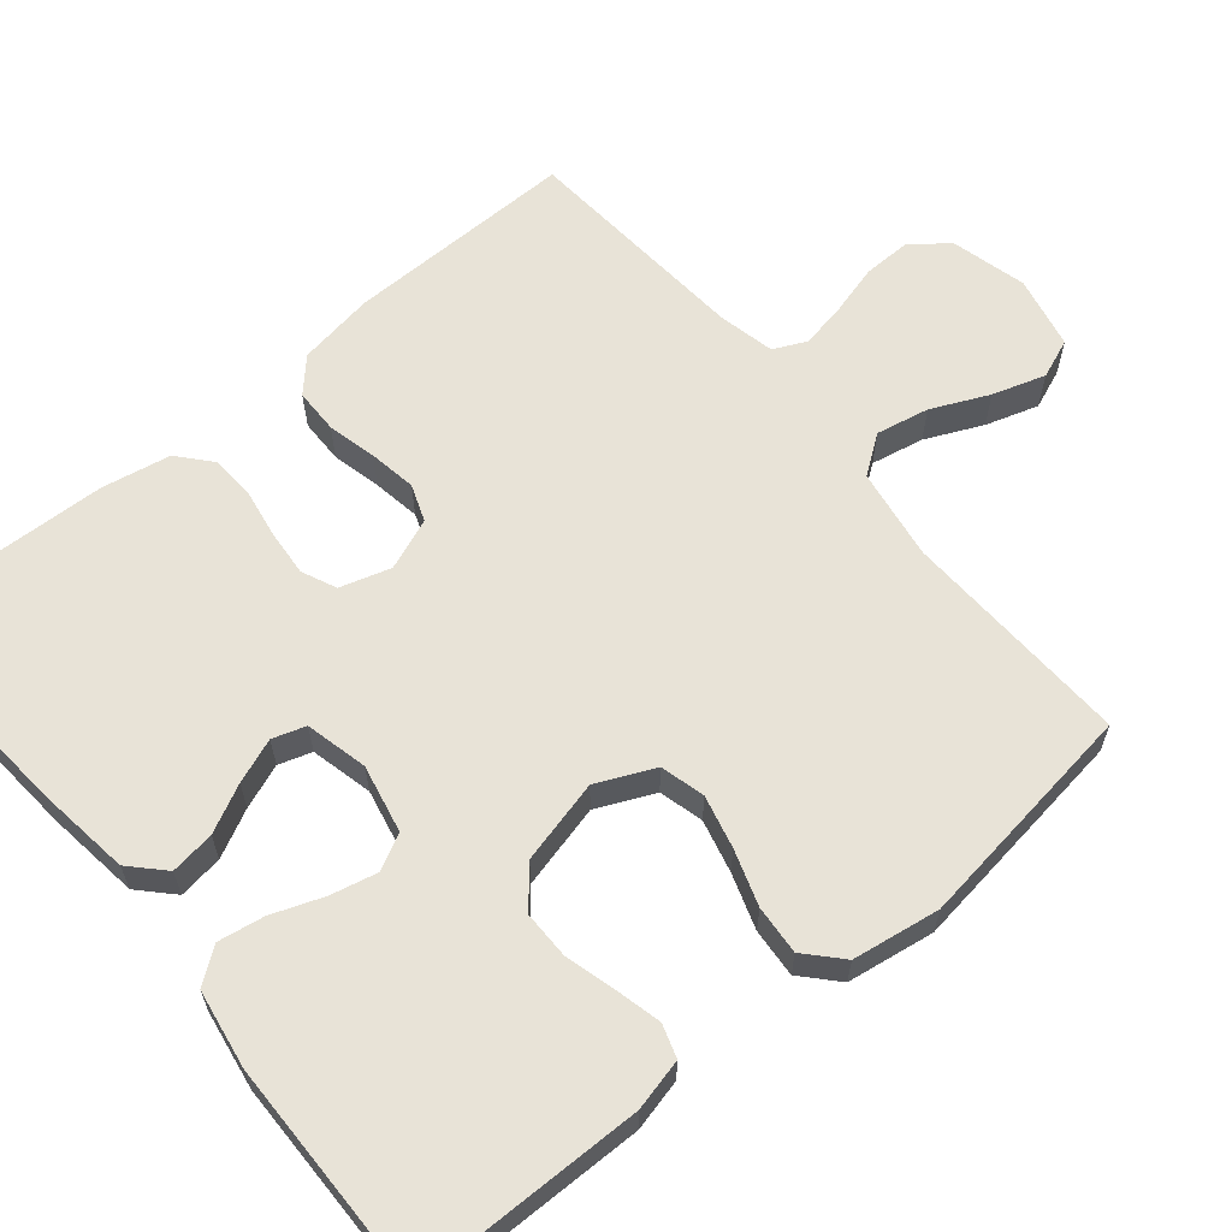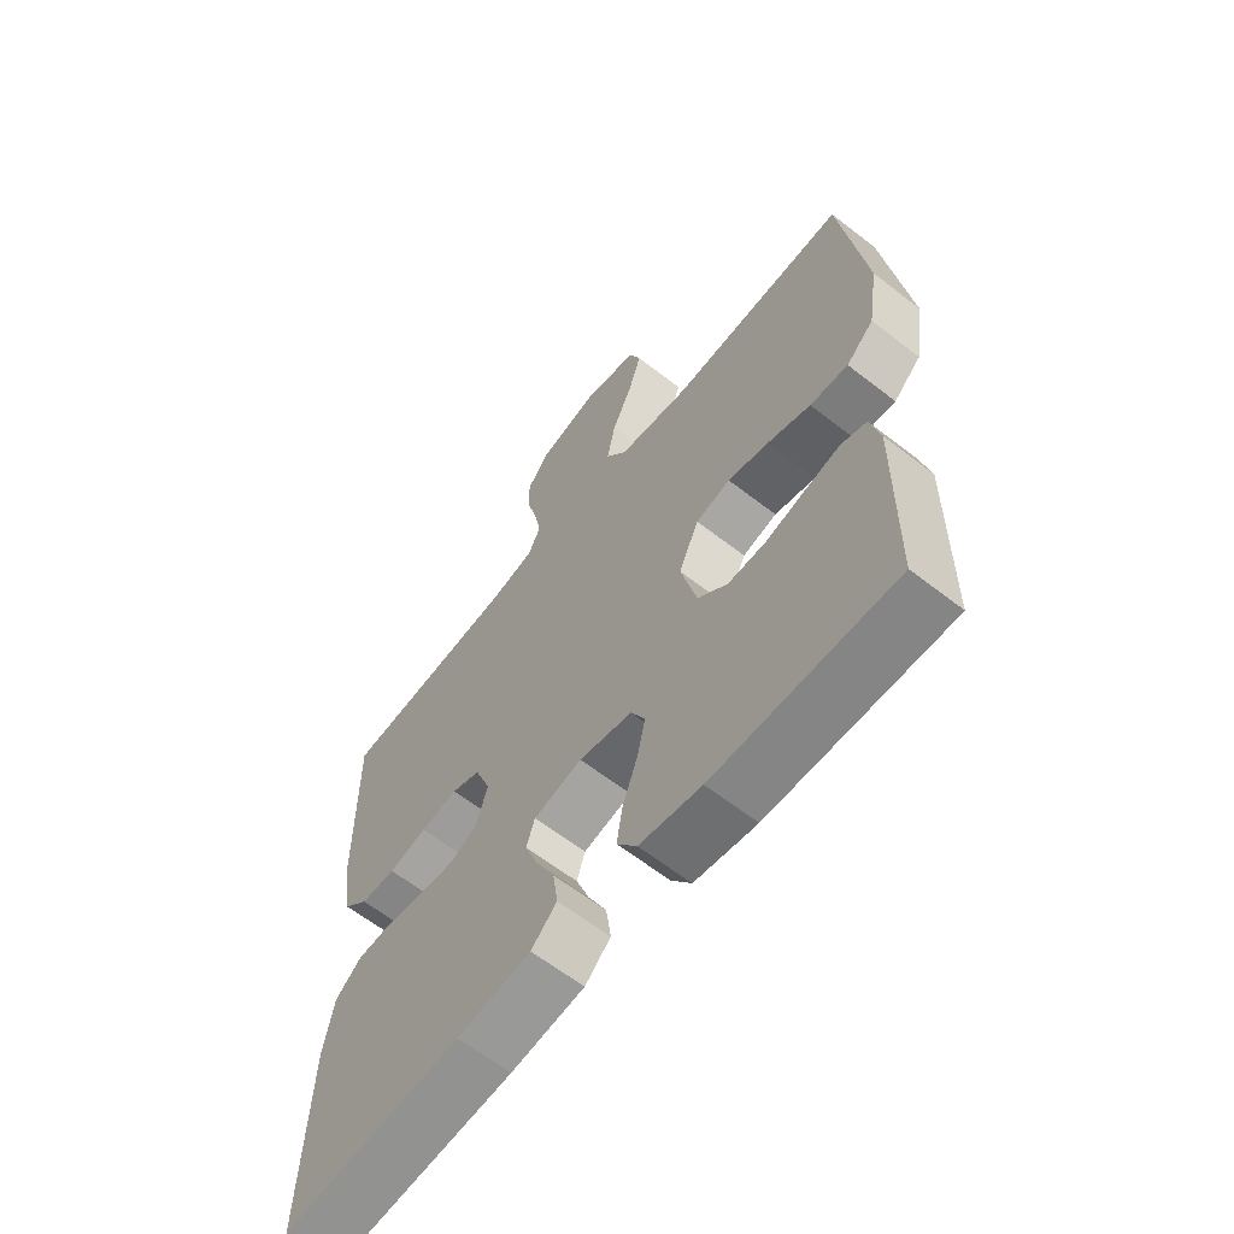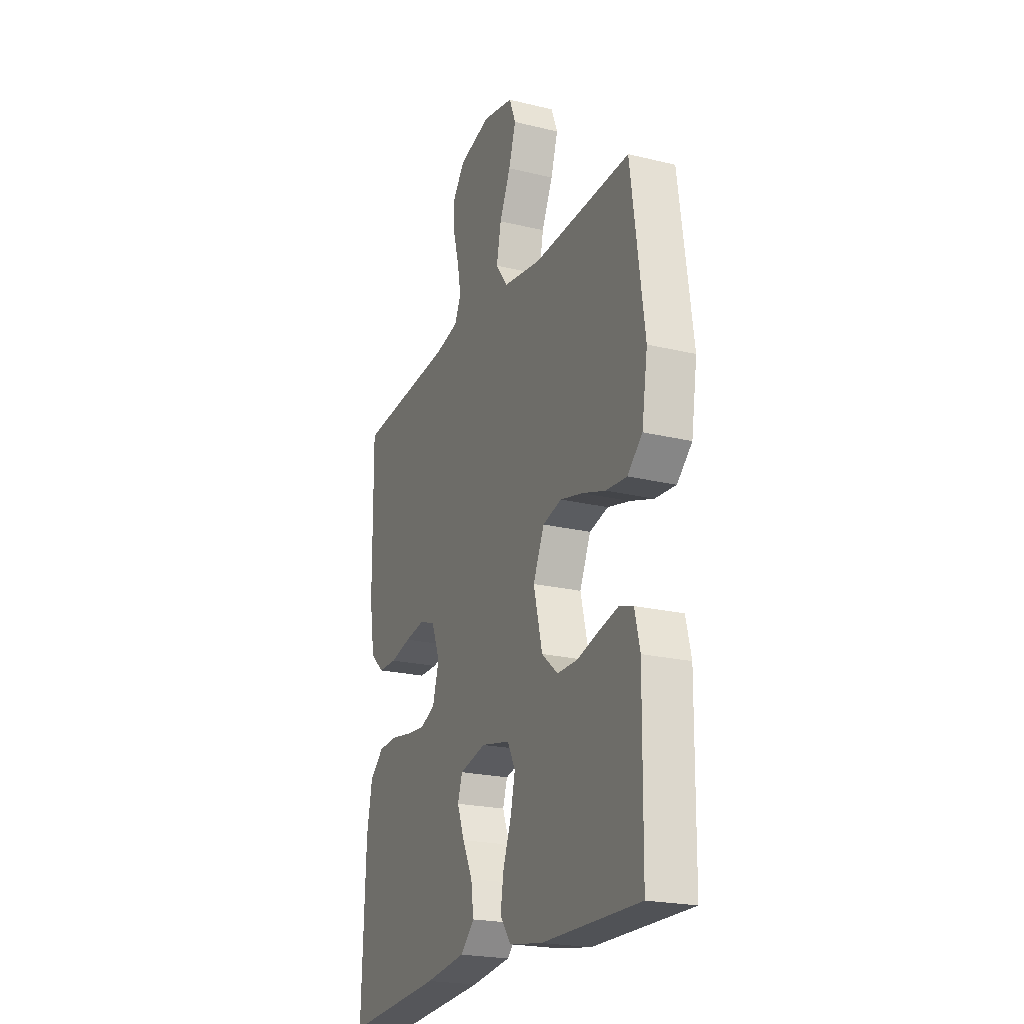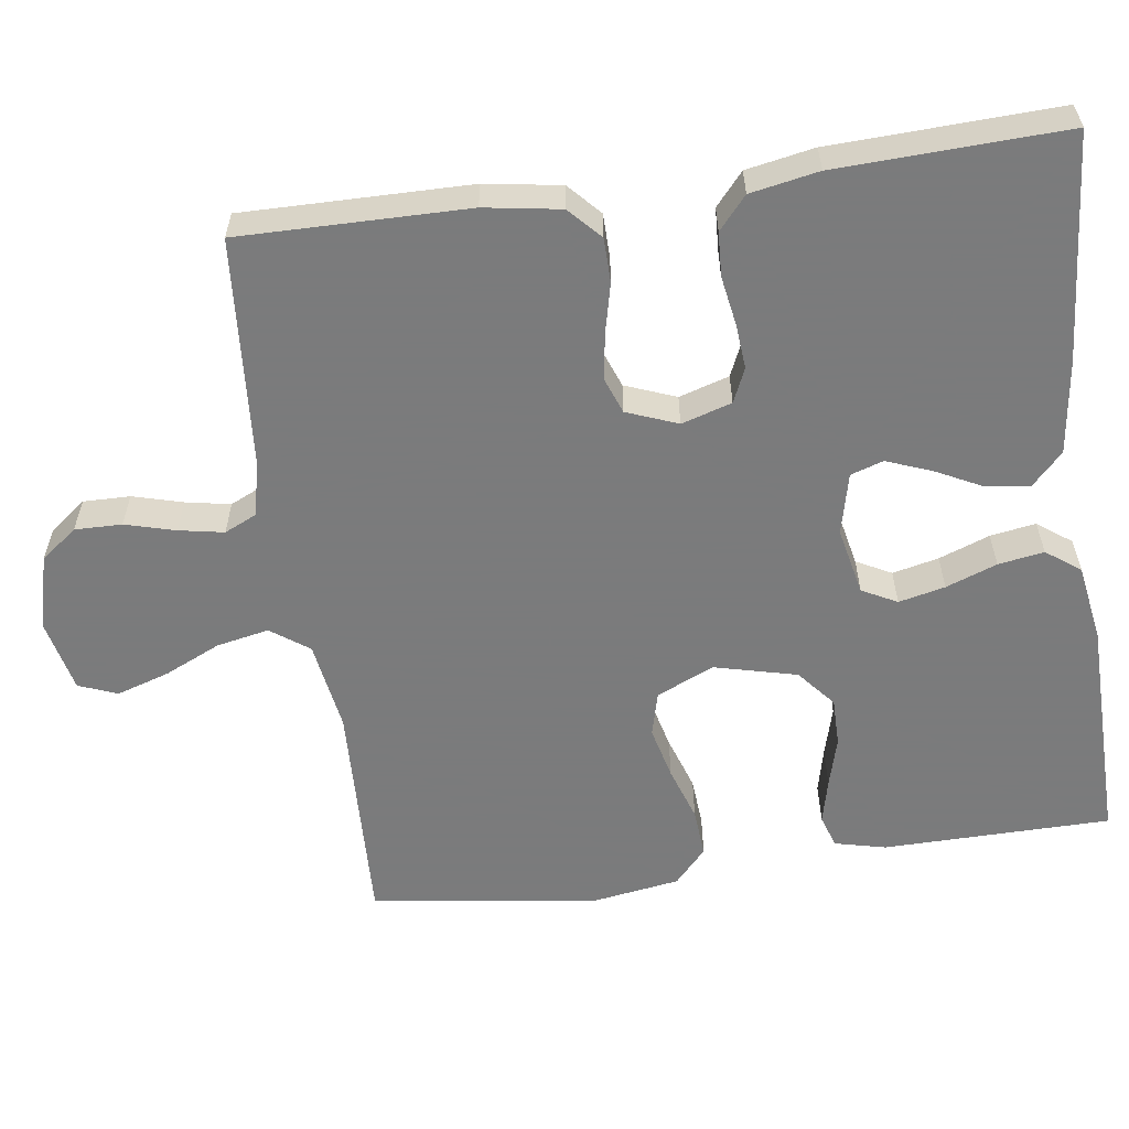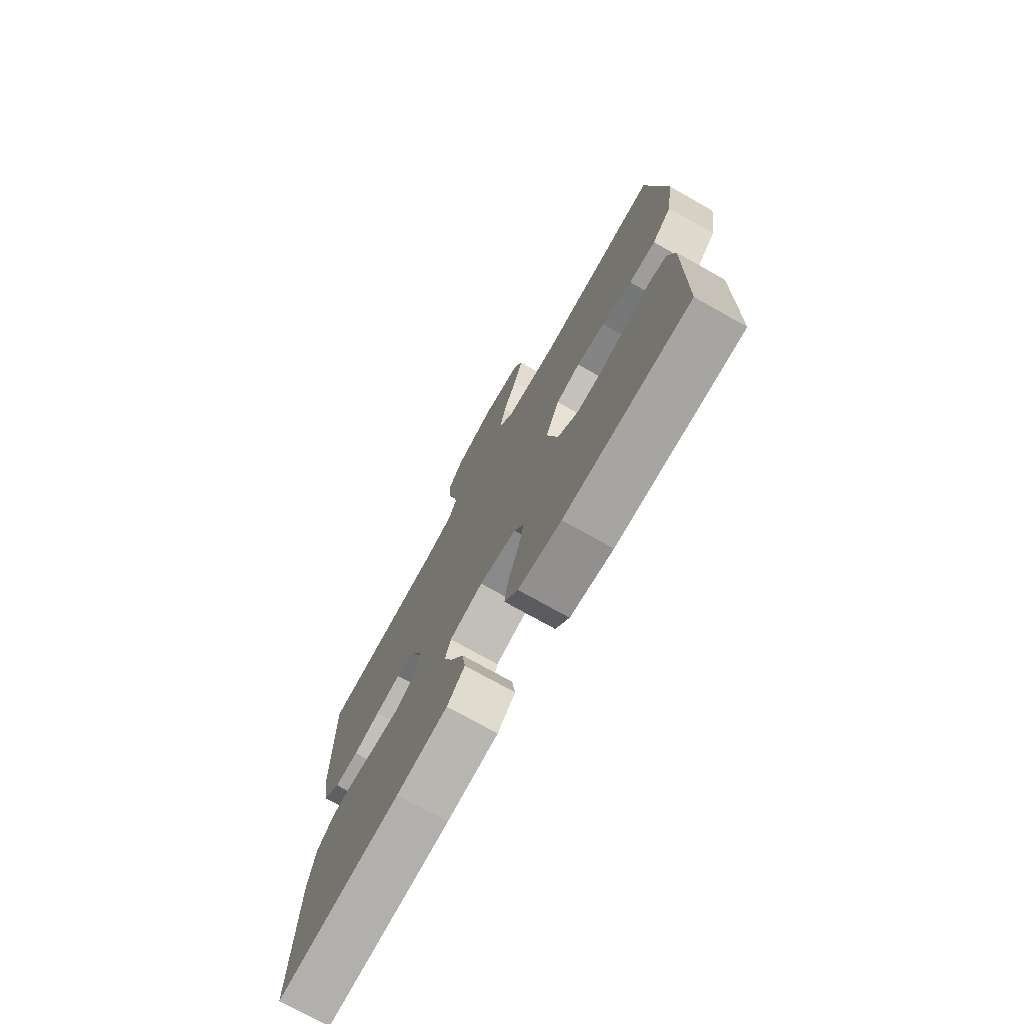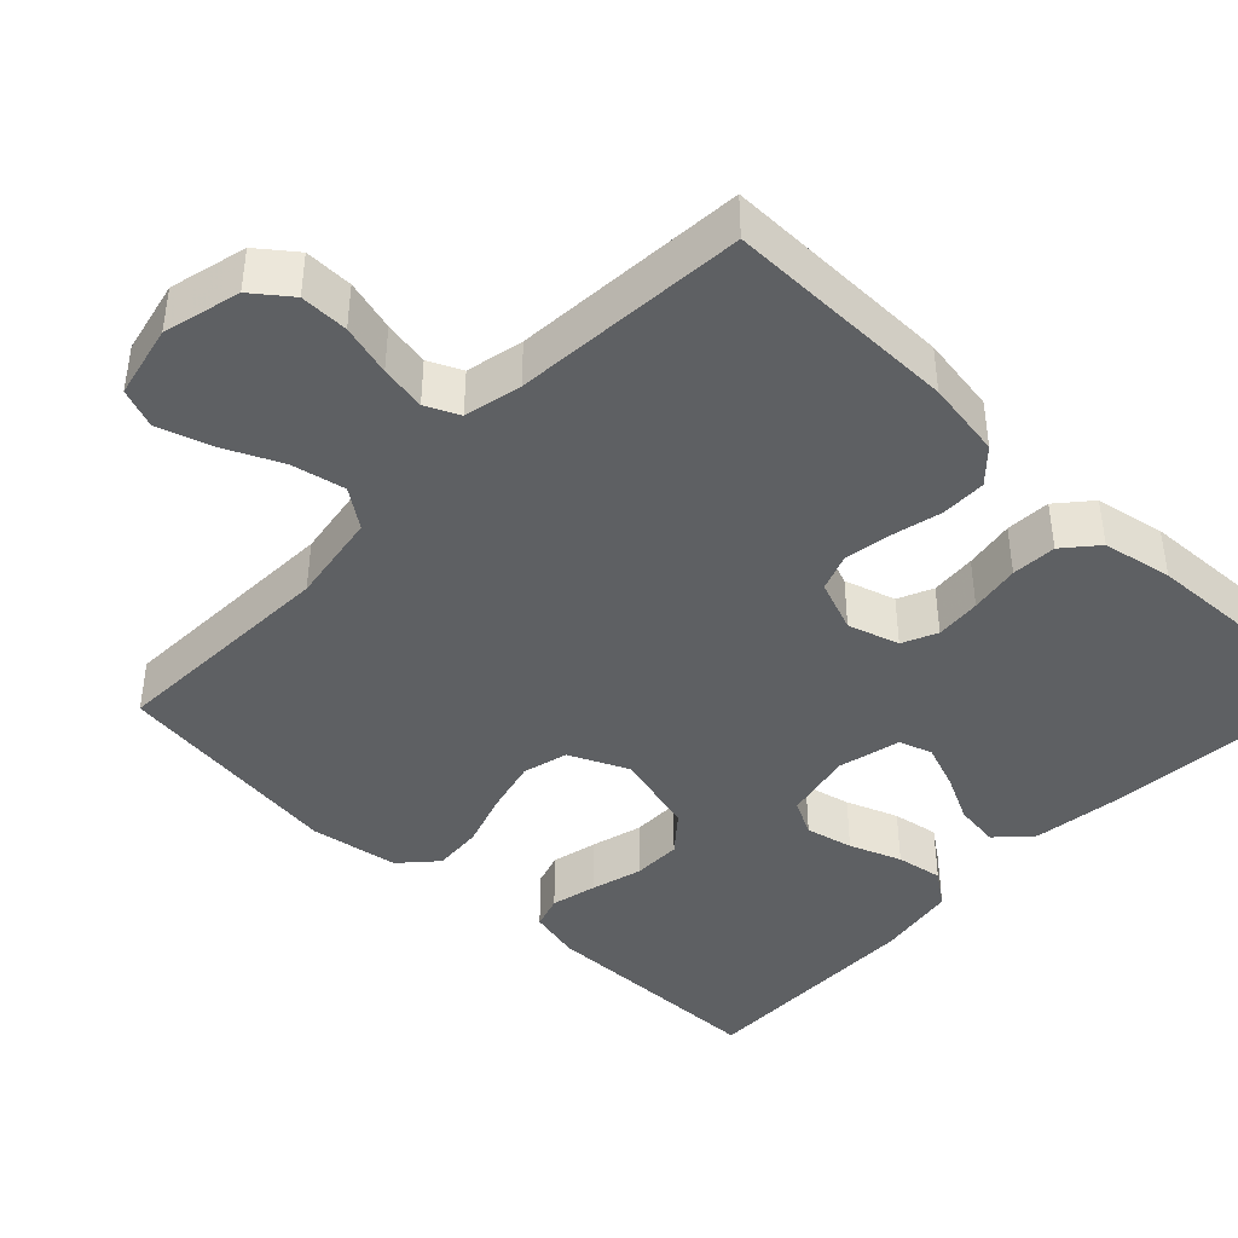
<metadata>
{"format":"obj","ext":"obj","renderer":"f3d","projection":"perspective","resolution":1024,"background":"white","views":[{"elev":62.3,"azim":-129.8,"up":"+Y"},{"elev":-62.6,"azim":-128.3,"up":"+Z"},{"elev":-22.0,"azim":-112.9,"up":"+Z"},{"elev":-58.4,"azim":97.9,"up":"+Y"},{"elev":-74.6,"azim":-119.3,"up":"+Z"},{"elev":-42.2,"azim":46.3,"up":"+Y"}]}
</metadata>
<code>
v -0.5 0.07 0.5
v -0.2 0.07 0.489
v -0.081 0.07 0.508
v -0.045 0.07 0.558
v -0.059 0.07 0.627
v -0.093 0.07 0.701
v -0.115 0.07 0.77
v -0.095 0.07 0.821
v 0 0.07 0.842
v 0.099 0.07 0.817
v 0.136 0.07 0.769
v 0.135 0.07 0.707
v 0.117 0.07 0.641
v 0.106 0.07 0.582
v 0.126 0.07 0.539
v 0.2 0.07 0.523
v 0.5 0.07 0.5
v 0.497 0.07 0.2
v 0.481 0.07 0.1
v 0.439 0.07 0.061
v 0.381 0.07 0.06
v 0.317 0.07 0.075
v 0.255 0.07 0.085
v 0.207 0.07 0.067
v 0.181 0.07 0
v 0.201 0.07 -0.066
v 0.246 0.07 -0.086
v 0.305 0.07 -0.081
v 0.37 0.07 -0.07
v 0.428 0.07 -0.073
v 0.471 0.07 -0.11
v 0.488 0.07 -0.2
v 0.5 0.07 -0.5
v 0.2 0.07 -0.477
v 0.077 0.07 -0.461
v 0.034 0.07 -0.42
v 0.042 0.07 -0.362
v 0.073 0.07 -0.3
v 0.095 0.07 -0.242
v 0.081 0.07 -0.199
v 0 0.07 -0.18
v -0.089 0.07 -0.199
v -0.113 0.07 -0.245
v -0.099 0.07 -0.306
v -0.074 0.07 -0.373
v -0.064 0.07 -0.433
v -0.097 0.07 -0.478
v -0.2 0.07 -0.495
v -0.5 0.07 -0.5
v -0.504 0.07 -0.2
v -0.488 0.07 -0.133
v -0.445 0.07 -0.119
v -0.386 0.07 -0.133
v -0.32 0.07 -0.151
v -0.257 0.07 -0.151
v -0.207 0.07 -0.109
v -0.18 0.07 0
v -0.214 0.07 0.075
v -0.272 0.07 0.09
v -0.341 0.07 0.073
v -0.413 0.07 0.049
v -0.477 0.07 0.044
v -0.523 0.07 0.086
v -0.541 0.07 0.2
v -0.5 0 0.5
v -0.2 0 0.489
v -0.081 0 0.508
v -0.045 0 0.558
v -0.059 0 0.627
v -0.093 0 0.701
v -0.115 0 0.77
v -0.095 0 0.821
v 0 0 0.842
v 0.099 0 0.817
v 0.136 0 0.769
v 0.135 0 0.707
v 0.117 0 0.641
v 0.106 0 0.582
v 0.126 0 0.539
v 0.2 0 0.523
v 0.5 0 0.5
v 0.497 0 0.2
v 0.481 0 0.1
v 0.439 0 0.061
v 0.381 0 0.06
v 0.317 0 0.075
v 0.255 0 0.085
v 0.207 0 0.067
v 0.181 0 0
v 0.201 0 -0.066
v 0.246 0 -0.086
v 0.305 0 -0.081
v 0.37 0 -0.07
v 0.428 0 -0.073
v 0.471 0 -0.11
v 0.488 0 -0.2
v 0.5 0 -0.5
v 0.2 0 -0.477
v 0.077 0 -0.461
v 0.034 0 -0.42
v 0.042 0 -0.362
v 0.073 0 -0.3
v 0.095 0 -0.242
v 0.081 0 -0.199
v 0 0 -0.18
v -0.089 0 -0.199
v -0.113 0 -0.245
v -0.099 0 -0.306
v -0.074 0 -0.373
v -0.064 0 -0.433
v -0.097 0 -0.478
v -0.2 0 -0.495
v -0.5 0 -0.5
v -0.504 0 -0.2
v -0.488 0 -0.133
v -0.445 0 -0.119
v -0.386 0 -0.133
v -0.32 0 -0.151
v -0.257 0 -0.151
v -0.207 0 -0.109
v -0.18 0 0
v -0.214 0 0.075
v -0.272 0 0.09
v -0.341 0 0.073
v -0.413 0 0.049
v -0.477 0 0.044
v -0.523 0 0.086
v -0.541 0 0.2
f 63 64 1 2
f 60 61 62 63
f 59 60 63 2
f 58 59 2 3
f 57 58 3 4
f 51 52 53 54
f 49 50 51 54
f 49 54 55
f 48 49 55 56
f 44 45 46 47
f 43 44 47 48
f 35 36 37 38
f 35 38 39
f 34 35 39
f 33 34 39 40
f 31 32 33 40
f 28 29 30 31
f 27 28 31 40
f 19 20 21 22
f 19 22 23
f 16 17 18 19
f 15 16 19 23
f 14 15 23 24
f 10 11 12 13
f 10 13 14
f 9 10 14
f 5 6 7 8
f 4 5 8 9
f 43 48 56 57
f 42 43 57 4
f 41 42 4 9
f 26 27 40 41
f 25 26 41
f 24 25 41
f 9 14 24 41
f 66 65 128 127
f 127 126 125 124
f 66 127 124 123
f 67 66 123 122
f 68 67 122 121
f 118 117 116 115
f 118 115 114 113
f 119 118 113
f 120 119 113 112
f 111 110 109 108
f 112 111 108 107
f 102 101 100 99
f 103 102 99
f 103 99 98
f 104 103 98 97
f 104 97 96 95
f 95 94 93 92
f 104 95 92 91
f 86 85 84 83
f 87 86 83
f 83 82 81 80
f 87 83 80 79
f 88 87 79 78
f 77 76 75 74
f 78 77 74
f 78 74 73
f 72 71 70 69
f 73 72 69 68
f 121 120 112 107
f 68 121 107 106
f 73 68 106 105
f 105 104 91 90
f 105 90 89
f 105 89 88
f 105 88 78 73
f 1 65 66 2
f 2 66 67 3
f 3 67 68 4
f 4 68 69 5
f 5 69 70 6
f 6 70 71 7
f 7 71 72 8
f 8 72 73 9
f 9 73 74 10
f 10 74 75 11
f 11 75 76 12
f 12 76 77 13
f 13 77 78 14
f 14 78 79 15
f 15 79 80 16
f 16 80 81 17
f 17 81 82 18
f 18 82 83 19
f 19 83 84 20
f 20 84 85 21
f 21 85 86 22
f 22 86 87 23
f 23 87 88 24
f 24 88 89 25
f 25 89 90 26
f 26 90 91 27
f 27 91 92 28
f 28 92 93 29
f 29 93 94 30
f 30 94 95 31
f 31 95 96 32
f 32 96 97 33
f 33 97 98 34
f 34 98 99 35
f 35 99 100 36
f 36 100 101 37
f 37 101 102 38
f 38 102 103 39
f 39 103 104 40
f 40 104 105 41
f 41 105 106 42
f 42 106 107 43
f 43 107 108 44
f 44 108 109 45
f 45 109 110 46
f 46 110 111 47
f 47 111 112 48
f 48 112 113 49
f 49 113 114 50
f 50 114 115 51
f 51 115 116 52
f 52 116 117 53
f 53 117 118 54
f 54 118 119 55
f 55 119 120 56
f 56 120 121 57
f 57 121 122 58
f 58 122 123 59
f 59 123 124 60
f 60 124 125 61
f 61 125 126 62
f 62 126 127 63
f 63 127 128 64
f 64 128 65 1

</code>
